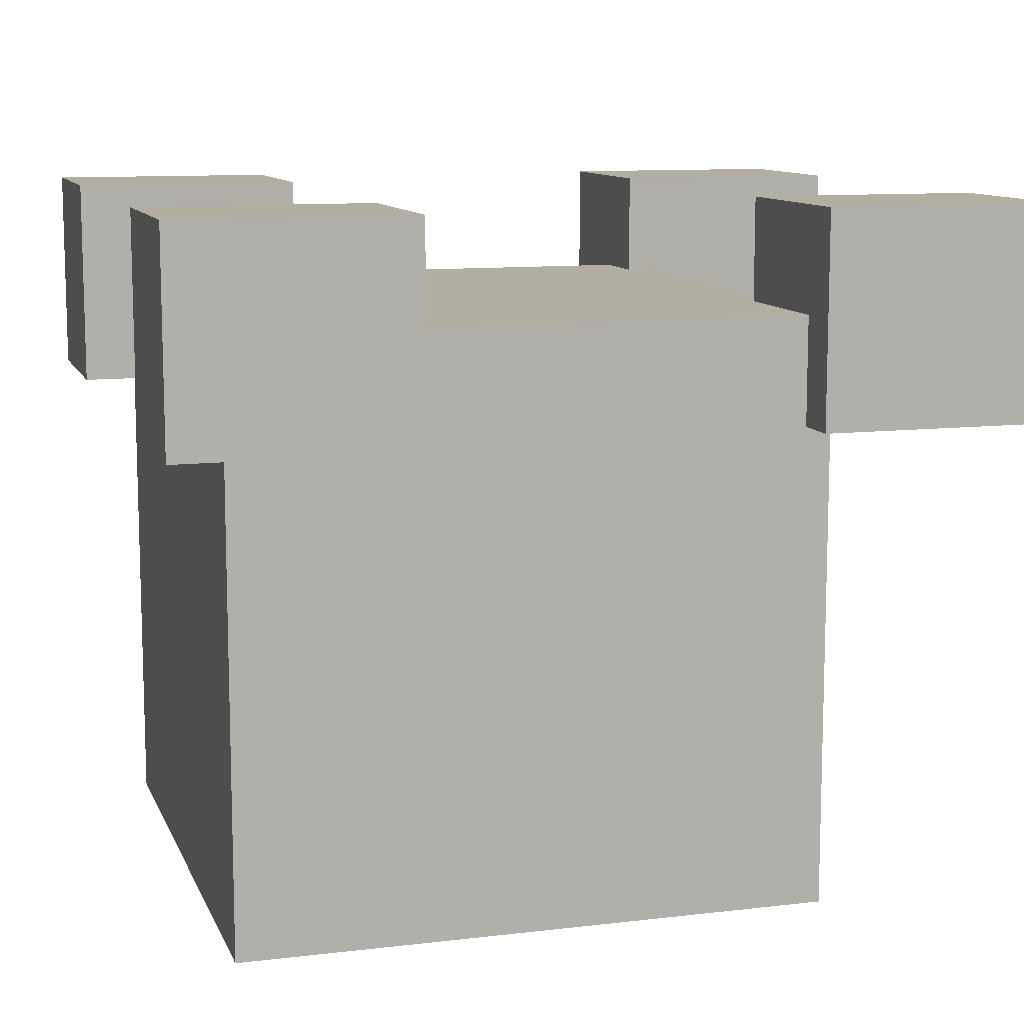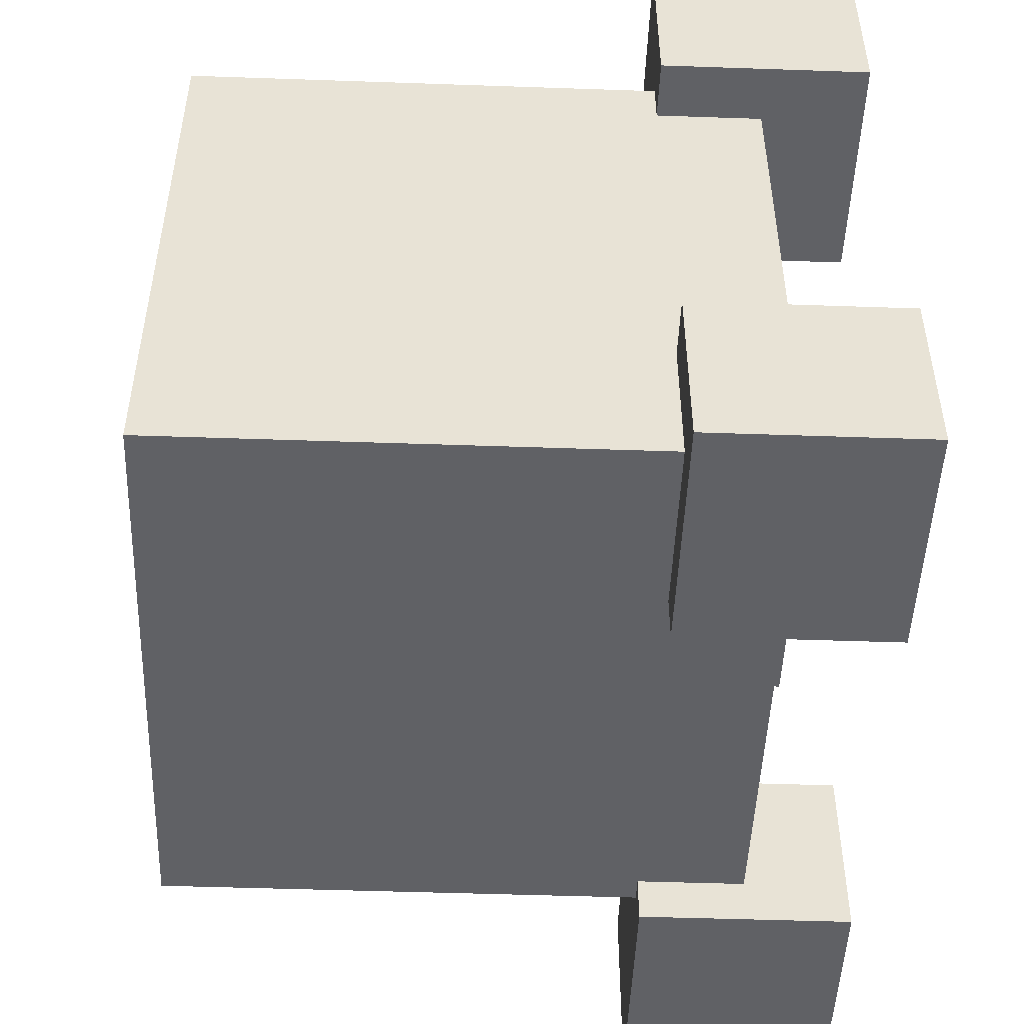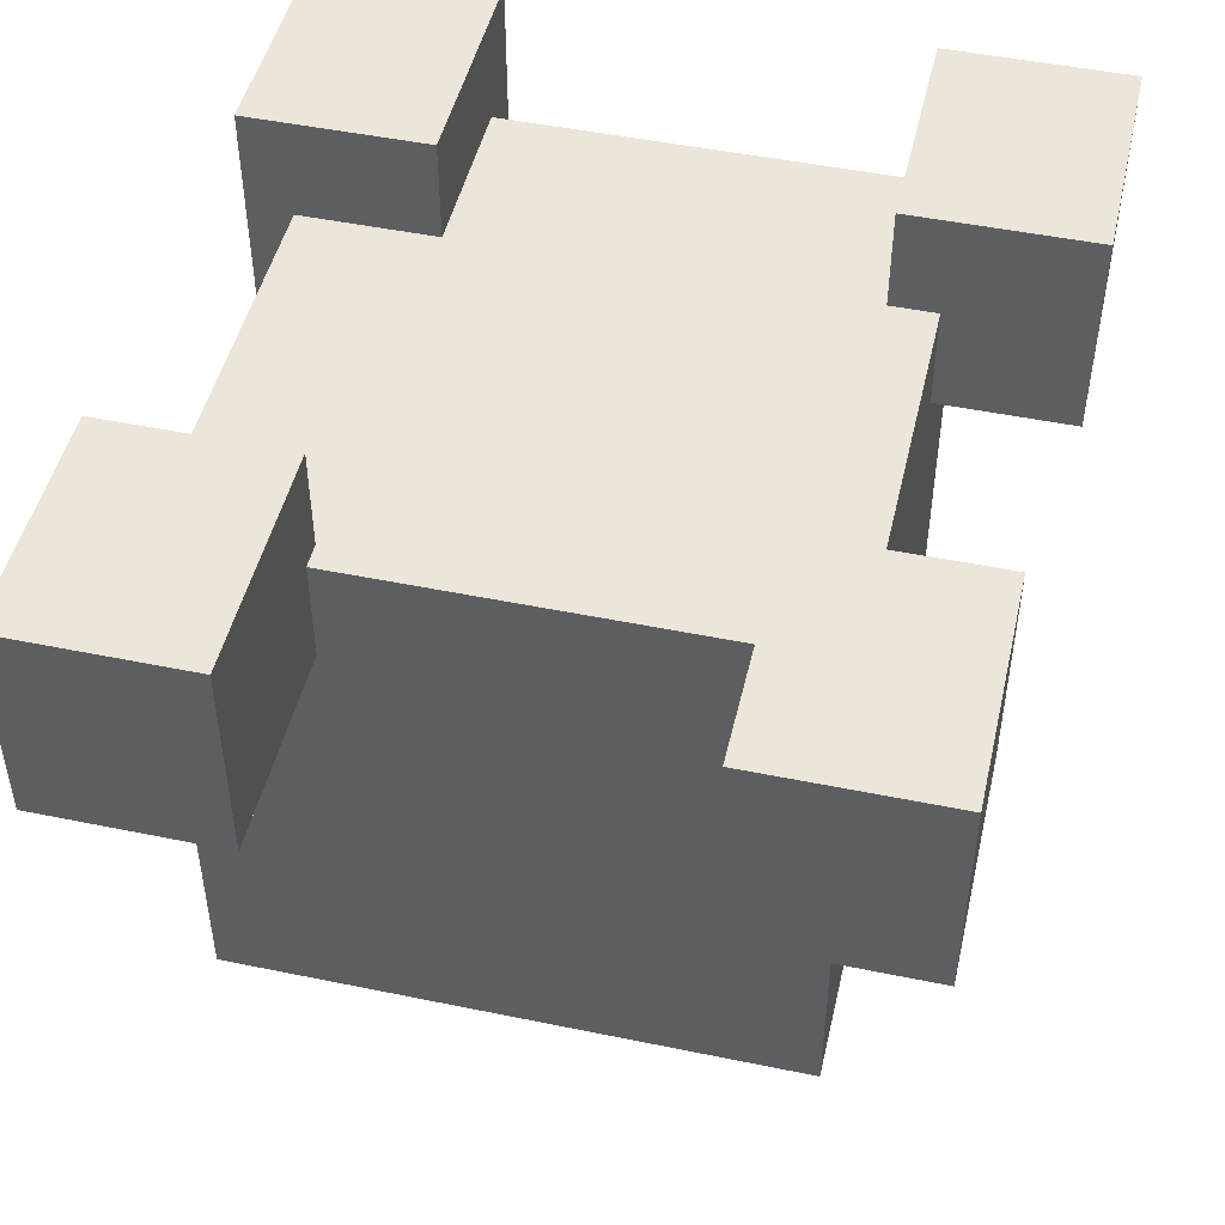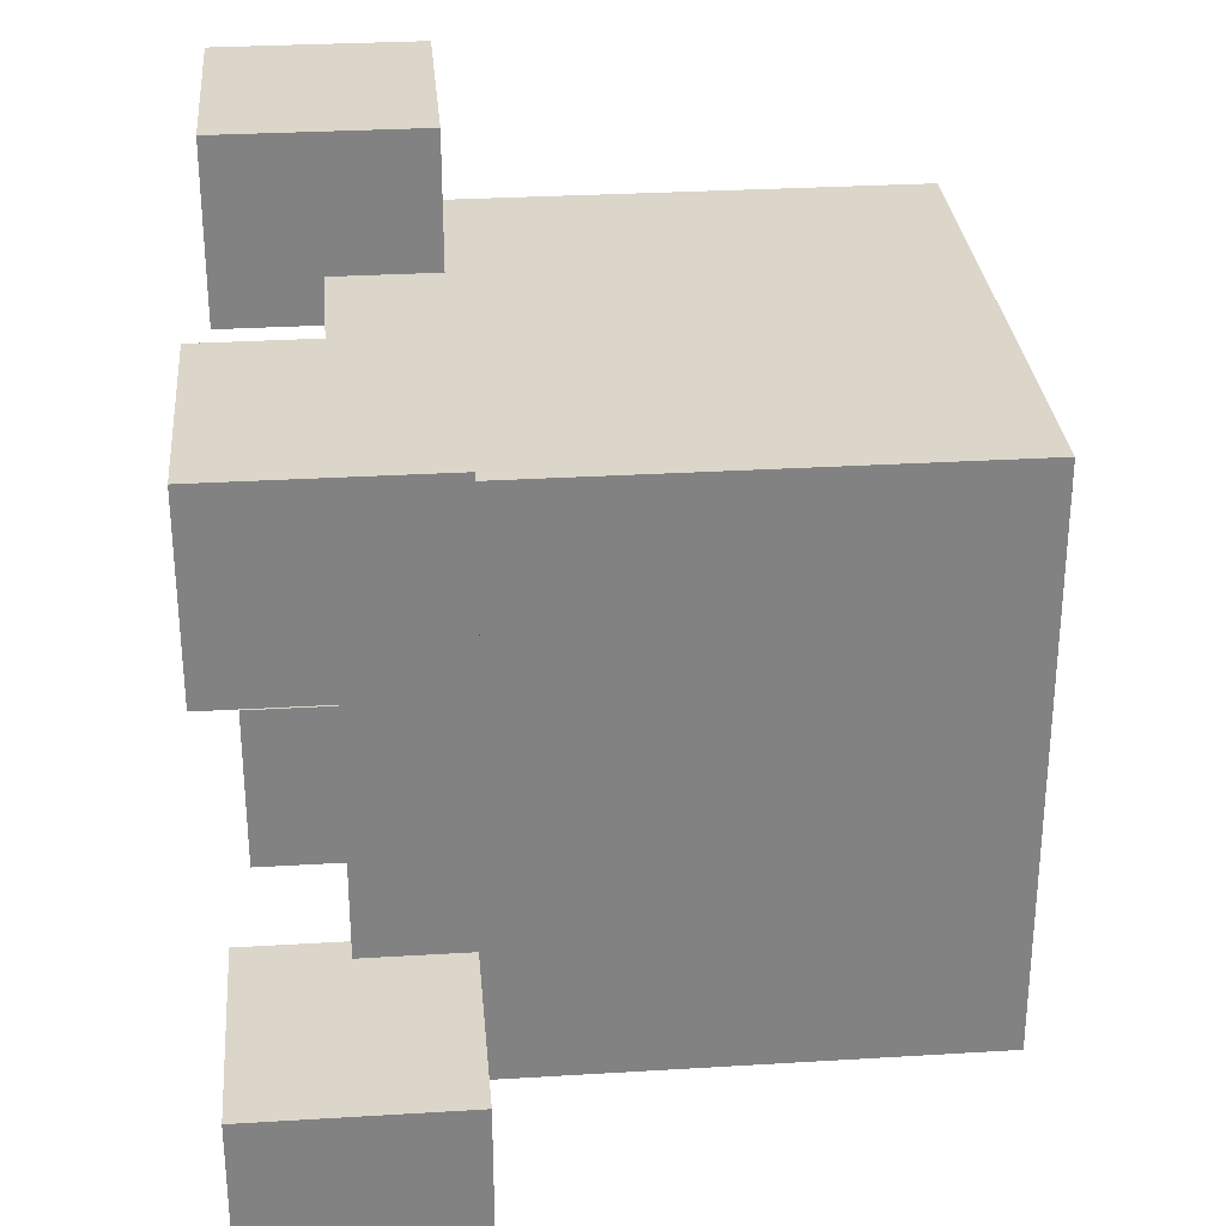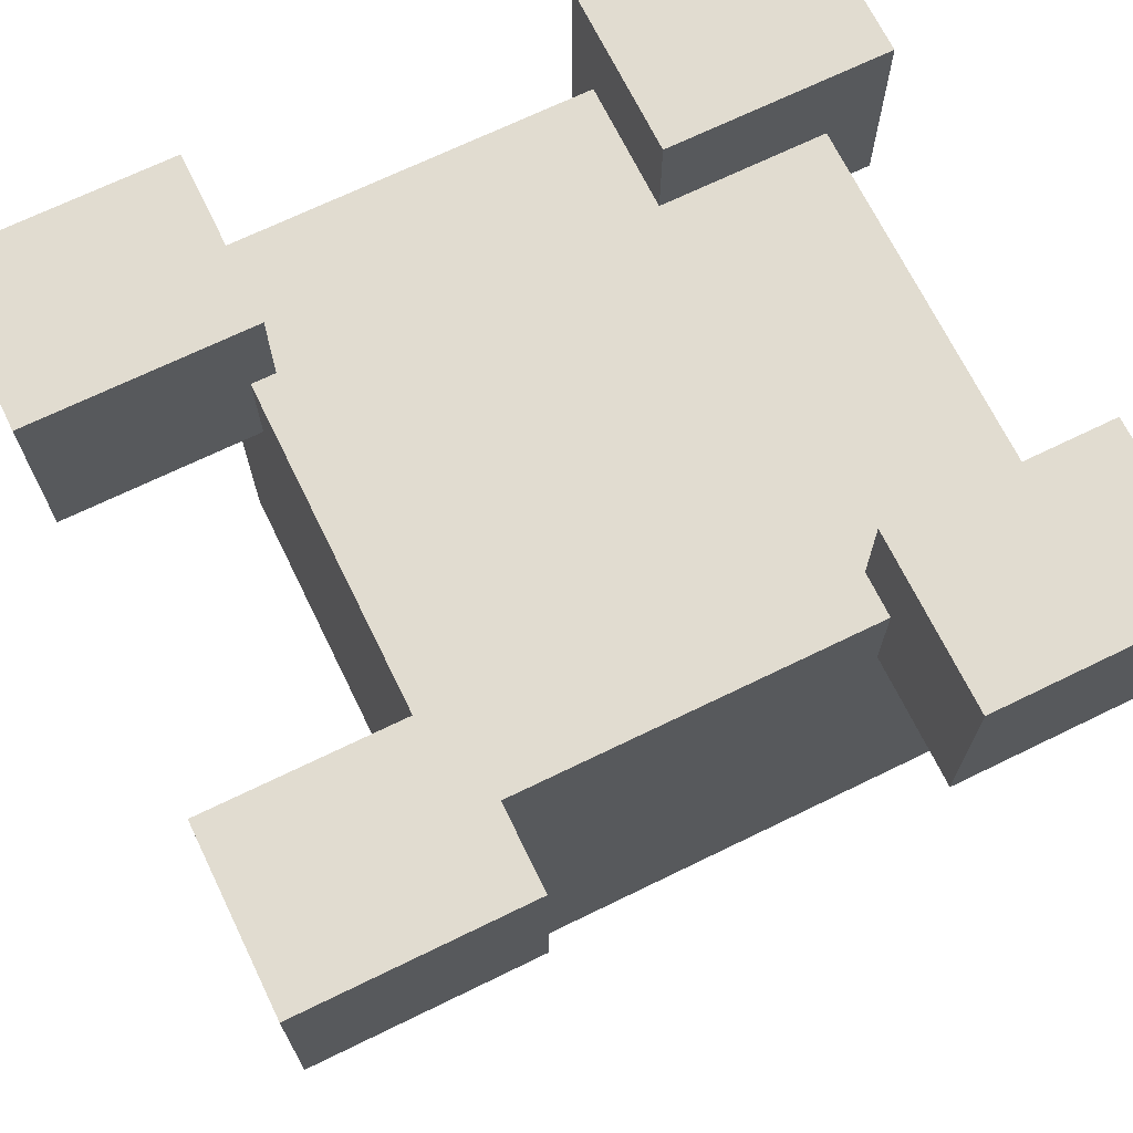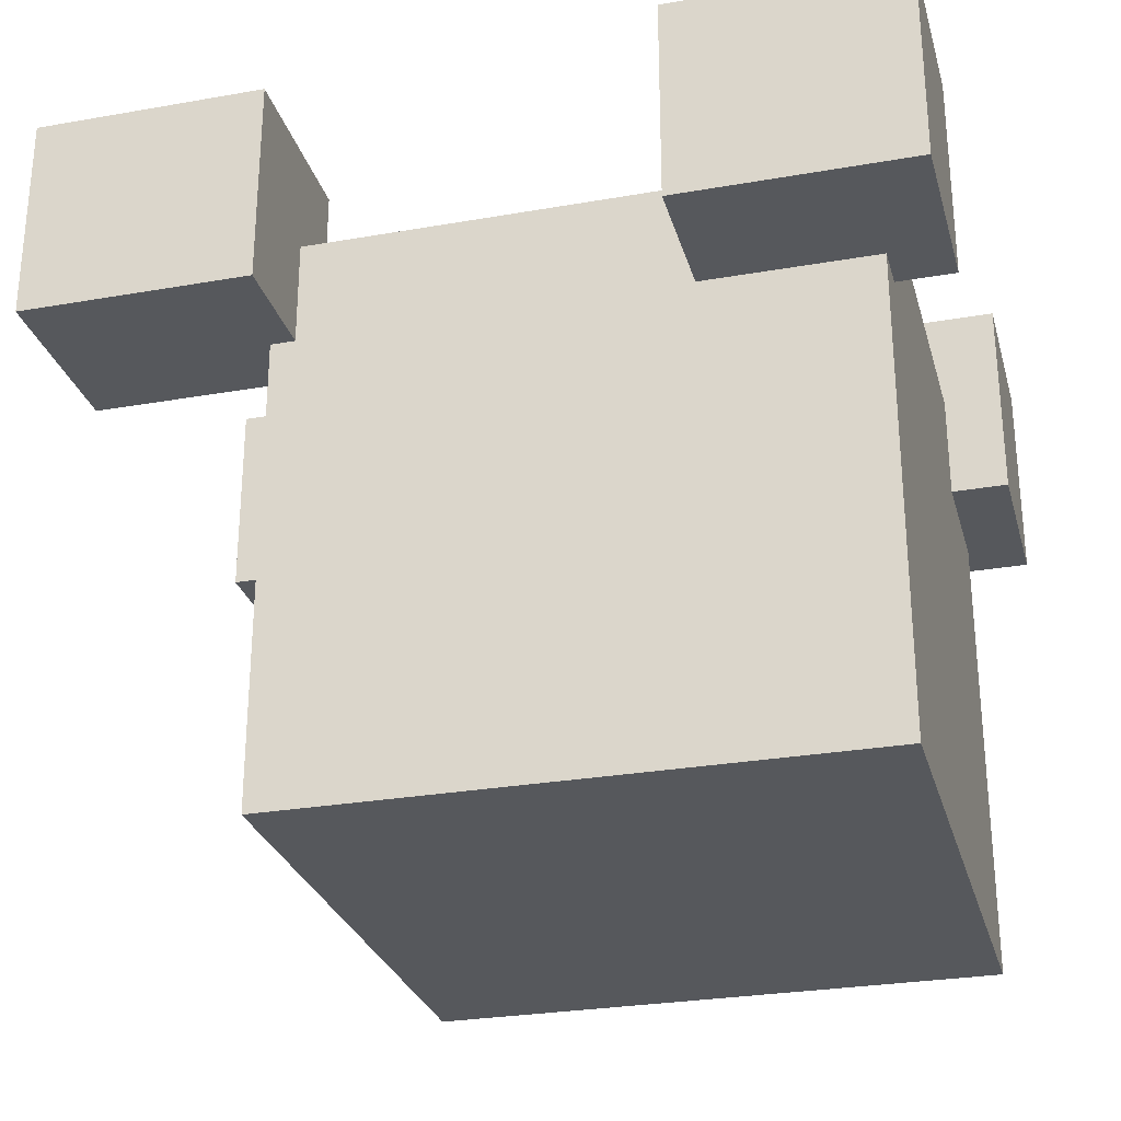
<metadata>
{"format":"obj","ext":"obj","renderer":"f3d","projection":"perspective","resolution":1024,"background":"white","views":[{"elev":10.7,"azim":163.5,"up":"+Y"},{"elev":-49.0,"azim":87.8,"up":"+Z"},{"elev":48.1,"azim":-77.0,"up":"+Y"},{"elev":29.7,"azim":-95.1,"up":"+Z"},{"elev":69.4,"azim":-26.0,"up":"+Y"},{"elev":-28.0,"azim":14.9,"up":"+Y"}]}
</metadata>
<code>
o Cube.005
v 0.4033 0.6342 1.465
v 0.4033 1.355 1.465
v 0.4033 0.6342 0.8392
v 0.4033 1.355 0.8392
v 1.2 0.6342 1.465
v 1.2 1.355 1.465
v 1.2 0.6342 0.8392
v 1.2 1.355 0.8392
v 1 1 -1
v 1 -1 -1
v 1 1 1
v 1 -1 1
v -1 1 -1
v -1 -1 -1
v -1 1 1
v -1 -1 1
v -1.711 0.6342 1.388
v -1.711 1.355 1.388
v -1.711 0.6342 0.7626
v -1.711 1.355 0.7626
v -0.9142 0.6342 1.388
v -0.9142 1.355 1.388
v -0.9142 0.6342 0.7626
v -0.9142 1.355 0.7626
v 0.4033 0.6342 -0.5297
v 0.4033 1.355 -0.5297
v 0.4033 0.6342 -1.155
v 0.4033 1.355 -1.155
v 1.2 0.6342 -0.5297
v 1.2 1.355 -0.5297
v 1.2 0.6342 -1.155
v 1.2 1.355 -1.155
v -1.711 0.6342 -0.5297
v -1.711 1.355 -0.5297
v -1.711 0.6342 -1.155
v -1.711 1.355 -1.155
v -0.9142 0.6342 -0.5297
v -0.9142 1.355 -0.5297
v -0.9142 0.6342 -1.155
v -0.9142 1.355 -1.155
f 2 3 1
f 4 7 3
f 8 5 7
f 6 1 5
f 7 1 3
f 4 6 8
f 13 11 9
f 11 16 12
f 15 14 16
f 10 16 14
f 9 12 10
f 13 10 14
f 13 15 11
f 11 15 16
f 15 13 14
f 10 12 16
f 9 11 12
f 13 9 10
f 18 19 17
f 20 23 19
f 24 21 23
f 22 17 21
f 23 17 19
f 20 22 24
f 25 26 28 27
f 28 31 27
f 32 29 31
f 29 30 26 25
f 31 25 27
f 32 28 26 30
f 34 35 33
f 36 39 35
f 40 37 39
f 38 33 37
f 39 33 35
f 36 38 40
f 2 4 3
f 4 8 7
f 8 6 5
f 6 2 1
f 7 5 1
f 4 2 6
f 18 20 19
f 20 24 23
f 24 22 21
f 22 18 17
f 23 21 17
f 20 18 22
f 28 32 31
f 32 30 29
f 31 29 25
f 34 36 35
f 36 40 39
f 40 38 37
f 38 34 33
f 39 37 33
f 36 34 38

</code>
